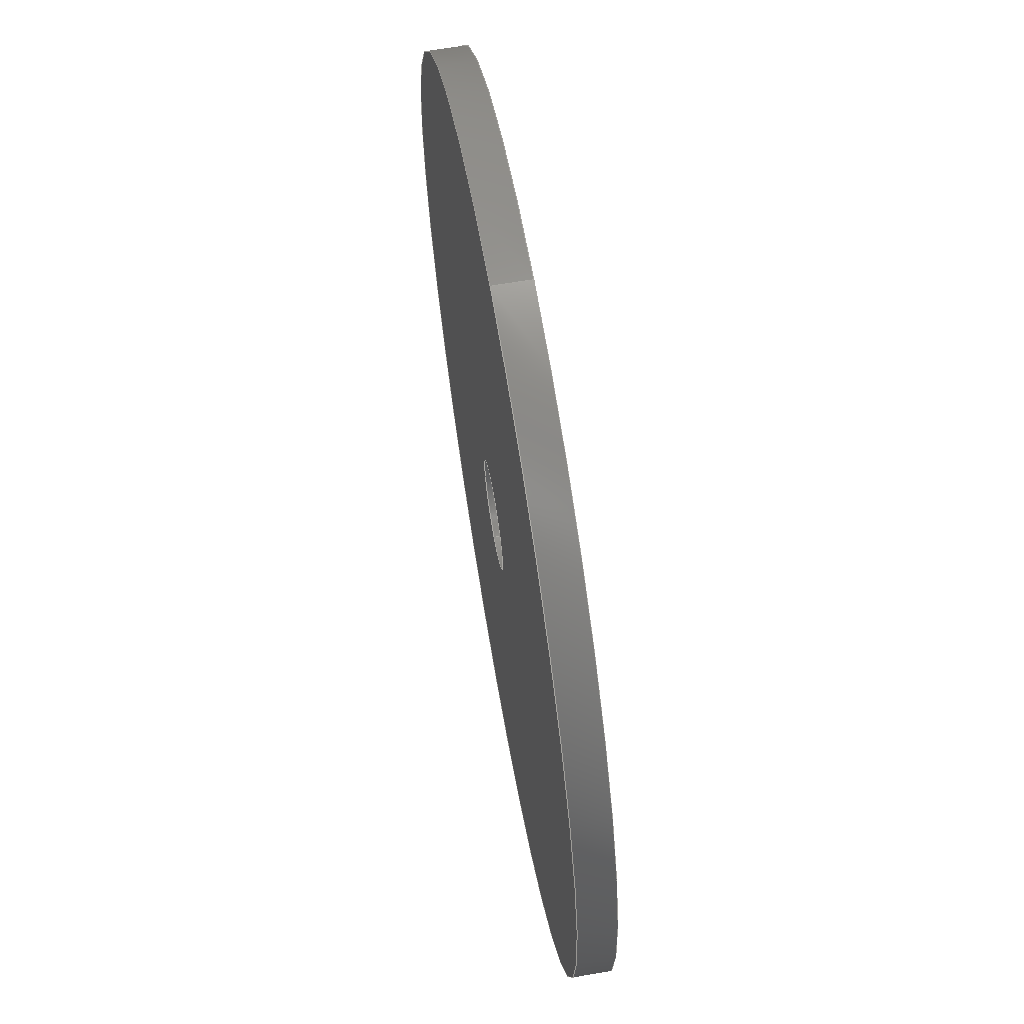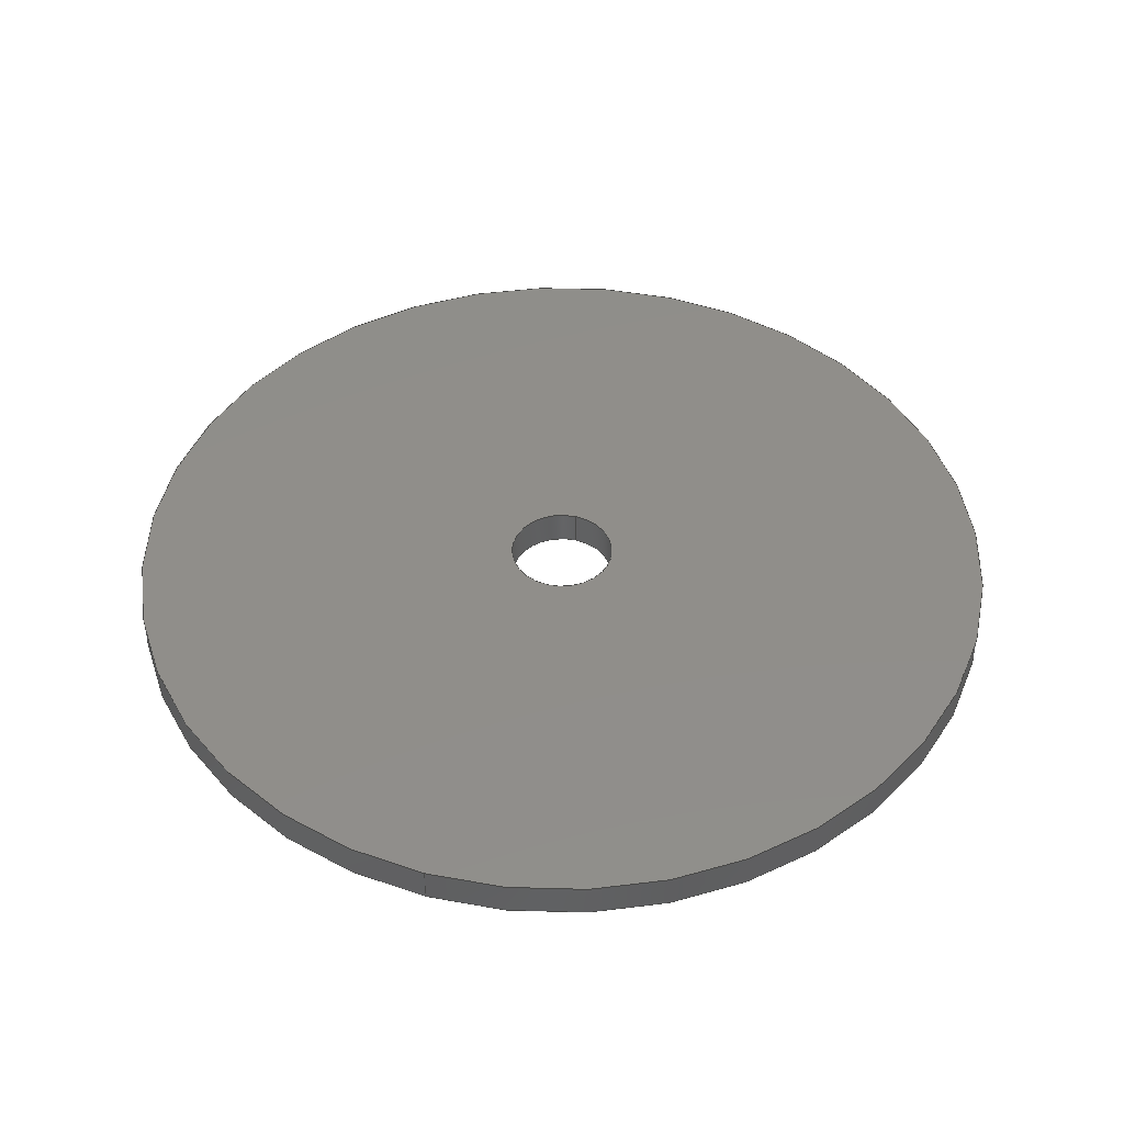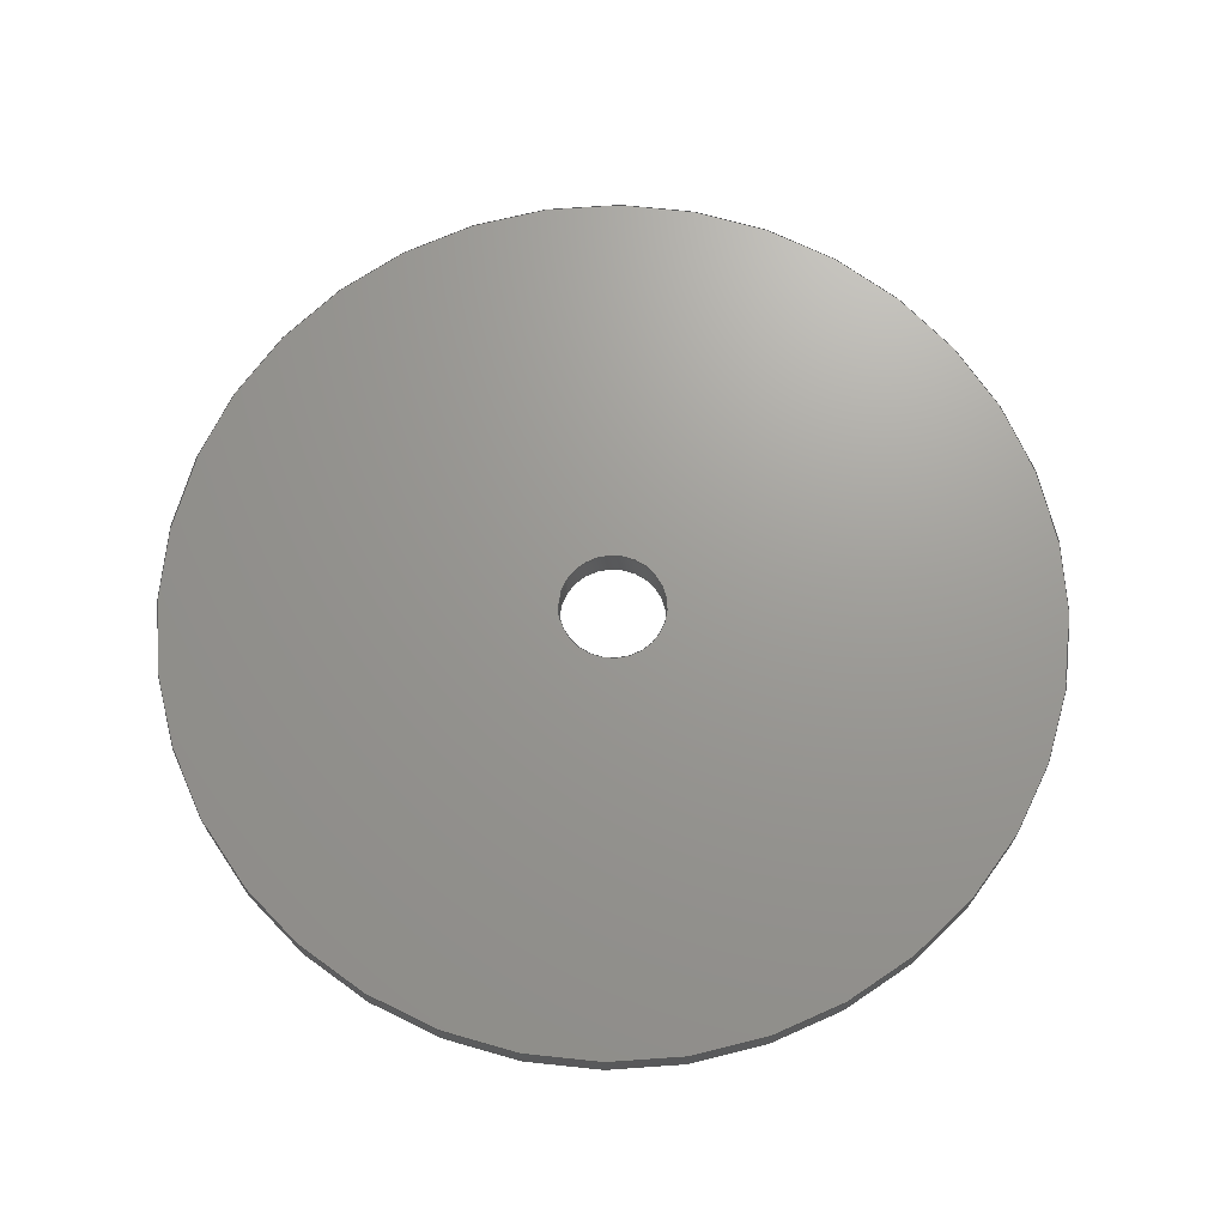
<metadata>
{"format":"step","ext":"step","renderer":"f3d","projection":"perspective","resolution":1024,"background":"white","views":[{"elev":65.6,"azim":-99.7,"up":"+Z"},{"elev":45.5,"azim":-163.2,"up":"+Y"},{"elev":69.7,"azim":-59.0,"up":"+Y"}]}
</metadata>
<code>
ISO-10303-21;
DATA;
#1 = DIRECTION ( 'NONE',  ( 0, 1, 0 ) ) ;
#2 = CC_DESIGN_PERSON_AND_ORGANIZATION_ASSIGNMENT ( #149, #204, ( #52 ) ) ;
#3 = FACE_OUTER_BOUND ( 'NONE', #172, .T. ) ;
#4 = LINE ( 'NONE', #171, #79 ) ;
#5 = APPROVAL_STATUS ( 'not_yet_approved' ) ;
#6 = VERTEX_POINT ( 'NONE', #47 ) ;
#7 = EDGE_CURVE ( 'NONE', #16, #180, #110, .T. ) ;
#8 = VERTEX_POINT ( 'NONE', #71 ) ;
#9 = DIRECTION ( 'NONE',  ( -0, -1, -0 ) ) ;
#10 = ADVANCED_FACE ( 'NONE', ( #36 ), #207, .T. ) ;
#11 = ORIENTED_EDGE ( 'NONE', *, *, #7, .F. ) ;
#12 = ORIENTED_EDGE ( 'NONE', *, *, #247, .F. ) ;
#13 = CC_DESIGN_PERSON_AND_ORGANIZATION_ASSIGNMENT ( #94, #147, ( #52 ) ) ;
#14 = CARTESIAN_POINT ( 'NONE',  ( 0, 1, -12.5 ) ) ;
#15 = DIRECTION ( 'NONE',  ( 0, 1, 0 ) ) ;
#16 = VERTEX_POINT ( 'NONE', #34 ) ;
#17 = DIRECTION ( 'NONE',  ( -0, -1, -0 ) ) ;
#18 = DIRECTION ( 'NONE',  ( 0, 0, 1 ) ) ;
#19 = CARTESIAN_POINT ( 'NONE',  ( 0, 1, 0 ) ) ;
#20 = DATE_AND_TIME ( #43, #194 ) ;
#21 = ORIENTED_EDGE ( 'NONE', *, *, #107, .F. ) ;
#22 = MECHANICAL_CONTEXT ( 'NONE', #74, 'mechanical' ) ;
#23 = DIRECTION ( 'NONE',  ( 0, 0, 1 ) ) ;
#24 = CIRCLE ( 'NONE', #101, 12.5 ) ;
#25 = EDGE_CURVE ( 'NONE', #170, #62, #4, .T. ) ;
#26 = ORIENTED_EDGE ( 'NONE', *, *, #37, .F. ) ;
#27 = CC_DESIGN_APPROVAL ( #63, ( #52 ) ) ;
#28 = CIRCLE ( 'NONE', #56, 12.5 ) ;
#29 = VECTOR ( 'NONE', #176, 1000 ) ;
#30 = CC_DESIGN_SECURITY_CLASSIFICATION ( #152, ( #52 ) ) ;
#31 = APPROVAL_DATE_TIME ( #140, #197 ) ;
#32 = ADVANCED_FACE ( 'NONE', ( #224 ), #189, .F. ) ;
#33 = AXIS2_PLACEMENT_3D ( 'NONE', #40, #231, #102 ) ;
#34 = CARTESIAN_POINT ( 'NONE',  ( 0, 1, -1.5 ) ) ;
#35 = DATE_AND_TIME ( #185, #84 ) ;
#36 = FACE_OUTER_BOUND ( 'NONE', #215, .T. ) ;
#37 = EDGE_CURVE ( 'NONE', #180, #6, #241, .T. ) ;
#38 = CALENDAR_DATE ( 2018, 25, 9 ) ;
#39 = DIRECTION ( 'NONE',  ( 0, 0, 1 ) ) ;
#40 = CARTESIAN_POINT ( 'NONE',  ( 0, 1, 0 ) ) ;
#41 = AXIS2_PLACEMENT_3D ( 'NONE', #178, #234, #103 ) ;
#42 = ORIENTED_EDGE ( 'NONE', *, *, #83, .T. ) ;
#43 = CALENDAR_DATE ( 2018, 25, 9 ) ;
#44 = PERSON_AND_ORGANIZATION_ROLE ( 'creator' ) ;
#45 = FACE_OUTER_BOUND ( 'NONE', #123, .T. ) ;
#46 = CLOSED_SHELL ( 'NONE', ( #226, #10, #89, #173, #49, #32 ) ) ;
#47 = CARTESIAN_POINT ( 'NONE',  ( 1.837e-16, 0, 1.5 ) ) ;
#48 = AXIS2_PLACEMENT_3D ( 'NONE', #87, #246, #133 ) ;
#49 = ADVANCED_FACE ( 'NONE', ( #115 ), #183, .T. ) ;
#50 = COORDINATED_UNIVERSAL_TIME_OFFSET ( 5, 30, .AHEAD. ) ;
#51 = VECTOR ( 'NONE', #129, 1000 ) ;
#52 = PRODUCT_DEFINITION_FORMATION_WITH_SPECIFIED_SOURCE ( 'ANY', '', #201, .NOT_KNOWN. ) ;
#53 = CARTESIAN_POINT ( 'NONE',  ( 1.531e-15, 1, 12.5 ) ) ;
#54 = CARTESIAN_POINT ( 'NONE',  ( 0, 1, 0 ) ) ;
#55 = ORIENTED_EDGE ( 'NONE', *, *, #130, .T. ) ;
#56 = AXIS2_PLACEMENT_3D ( 'NONE', #73, #100, #162 ) ;
#57 = APPLICATION_PROTOCOL_DEFINITION ( 'international standard', 'config_control_design', 1994, #141 ) ;
#58 = PERSON_AND_ORGANIZATION ( #91, #240 ) ;
#59 = ORIENTED_EDGE ( 'NONE', *, *, #237, .T. ) ;
#60 = ORIENTED_EDGE ( 'NONE', *, *, #37, .T. ) ;
#61 = VECTOR ( 'NONE', #217, 1000 ) ;
#62 = VERTEX_POINT ( 'NONE', #155 ) ;
#63 = APPROVAL ( #81, 'UNSPECIFIED' ) ;
#64 = PERSON_AND_ORGANIZATION_ROLE ( 'classification_officer' ) ;
#65 = ORIENTED_EDGE ( 'NONE', *, *, #25, .F. ) ;
#66 = PERSON_AND_ORGANIZATION ( #91, #240 ) ;
#67 = CARTESIAN_POINT ( 'NONE',  ( 1.837e-16, 1, 1.5 ) ) ;
#68 = CARTESIAN_POINT ( 'NONE',  ( 0, 1, -1.5 ) ) ;
#69 = CIRCLE ( 'NONE', #188, 1.5 ) ;
#70 = FACE_BOUND ( 'NONE', #223, .T. ) ;
#71 = CARTESIAN_POINT ( 'NONE',  ( 1.531e-15, 0, 12.5 ) ) ;
#72 = DIRECTION ( 'NONE',  ( 0, 1, 0 ) ) ;
#73 = CARTESIAN_POINT ( 'NONE',  ( 0, 0, 0 ) ) ;
#74 = APPLICATION_CONTEXT ( 'configuration controlled 3d designs of mechanical parts and assemblies' ) ;
#75 = ORIENTED_EDGE ( 'NONE', *, *, #7, .T. ) ;
#76 = CARTESIAN_POINT ( 'NONE',  ( 0, 0, 0 ) ) ;
#77 = DIRECTION ( 'NONE',  ( 0, 0, 1 ) ) ;
#78 = CC_DESIGN_PERSON_AND_ORGANIZATION_ASSIGNMENT ( #243, #64, ( #152 ) ) ;
#79 = VECTOR ( 'NONE', #116, 1000 ) ;
#80 =( GEOMETRIC_REPRESENTATION_CONTEXT ( 3 ) GLOBAL_UNCERTAINTY_ASSIGNED_CONTEXT ( ( #200 ) ) GLOBAL_UNIT_ASSIGNED_CONTEXT ( ( #192, #233, #160 ) ) REPRESENTATION_CONTEXT ( 'NONE', 'WORKASPACE' ) );
#81 = APPROVAL_STATUS ( 'not_yet_approved' ) ;
#82 = PERSON_AND_ORGANIZATION ( #91, #240 ) ;
#83 = EDGE_CURVE ( 'NONE', #105, #8, #177, .T. ) ;
#84 = LOCAL_TIME ( 15, 10, 2, #145 ) ;
#85 = FACE_OUTER_BOUND ( 'NONE', #245, .T. ) ;
#86 = DIRECTION ( 'NONE',  ( -0, -1, -0 ) ) ;
#87 = CARTESIAN_POINT ( 'NONE',  ( 0, 0, 0 ) ) ;
#88 = AXIS2_PLACEMENT_3D ( 'NONE', #76, #39, #212 ) ;
#89 = ADVANCED_FACE ( 'NONE', ( #85, #70 ), #208, .T. ) ;
#90 = APPROVAL_PERSON_ORGANIZATION ( #186, #197, #221 ) ;
#91 = PERSON ( 'UNSPECIFIED', 'UNSPECIFIED', 'UNSPECIFIED', ('UNSPECIFIED'), ('UNSPECIFIED'), ('UNSPECIFIED') ) ;
#92 = CC_DESIGN_APPROVAL ( #197, ( #152 ) ) ;
#93 = AXIS2_PLACEMENT_3D ( 'NONE', #19, #1, #248 ) ;
#94 = PERSON_AND_ORGANIZATION ( #91, #240 ) ;
#95 = DIRECTION ( 'NONE',  ( 0, -0, 1 ) ) ;
#96 = APPROVAL ( #5, 'UNSPECIFIED' ) ;
#97 = DIRECTION ( 'NONE',  ( 0, 0, -1 ) ) ;
#98 = LOCAL_TIME ( 15, 10, 2, #126 ) ;
#99 = CARTESIAN_POINT ( 'NONE',  ( 0, 1, 0 ) ) ;
#100 = DIRECTION ( 'NONE',  ( 0, 1, 0 ) ) ;
#101 = AXIS2_PLACEMENT_3D ( 'NONE', #54, #230, #18 ) ;
#102 = DIRECTION ( 'NONE',  ( 0, 0, 1 ) ) ;
#103 = DIRECTION ( 'NONE',  ( 0, -0, 1 ) ) ;
#104 = COORDINATED_UNIVERSAL_TIME_OFFSET ( 5, 30, .AHEAD. ) ;
#105 = VERTEX_POINT ( 'NONE', #53 ) ;
#106 = ORIENTED_EDGE ( 'NONE', *, *, #239, .F. ) ;
#107 = EDGE_CURVE ( 'NONE', #105, #170, #24, .T. ) ;
#108 = APPROVAL_ROLE ( '' ) ;
#109 = LINE ( 'NONE', #139, #61 ) ;
#110 = LINE ( 'NONE', #68, #51 ) ;
#111 = CC_DESIGN_APPROVAL ( #96, ( #142 ) ) ;
#112 = CARTESIAN_POINT ( 'NONE',  ( 0, 1, 0 ) ) ;
#113 = ORIENTED_EDGE ( 'NONE', *, *, #107, .T. ) ;
#114 = CIRCLE ( 'NONE', #119, 12.5 ) ;
#115 = FACE_OUTER_BOUND ( 'NONE', #135, .T. ) ;
#116 = DIRECTION ( 'NONE',  ( -0, -1, -0 ) ) ;
#117 = ORIENTED_EDGE ( 'NONE', *, *, #209, .F. ) ;
#118 = DIRECTION ( 'NONE',  ( -0, -1, -0 ) ) ;
#119 = AXIS2_PLACEMENT_3D ( 'NONE', #190, #138, #120 ) ;
#120 = DIRECTION ( 'NONE',  ( 0, 0, 1 ) ) ;
#121 = PERSON_AND_ORGANIZATION_ROLE ( 'design_owner' ) ;
#122 = CIRCLE ( 'NONE', #93, 12.5 ) ;
#123 = EDGE_LOOP ( 'NONE', ( #144, #218, #26, #11 ) ) ;
#124 = DIRECTION ( 'NONE',  ( 0, 0, -1 ) ) ;
#125 = AXIS2_PLACEMENT_3D ( 'NONE', #225, #86, #97 ) ;
#126 = COORDINATED_UNIVERSAL_TIME_OFFSET ( 5, 30, .AHEAD. ) ;
#127 = VERTEX_POINT ( 'NONE', #67 ) ;
#128 = APPROVAL_ROLE ( '' ) ;
#129 = DIRECTION ( 'NONE',  ( -0, -1, -0 ) ) ;
#130 = EDGE_CURVE ( 'NONE', #6, #180, #236, .T. ) ;
#131 = COORDINATED_UNIVERSAL_TIME_OFFSET ( 5, 30, .AHEAD. ) ;
#132 = AXIS2_PLACEMENT_3D ( 'NONE', #193, #143, #23 ) ;
#133 = DIRECTION ( 'NONE',  ( 0, 0, 1 ) ) ;
#134 = LOCAL_TIME ( 15, 10, 2, #131 ) ;
#135 = EDGE_LOOP ( 'NONE', ( #151, #106, #175, #59 ) ) ;
#136 = CC_DESIGN_PERSON_AND_ORGANIZATION_ASSIGNMENT ( #58, #44, ( #142 ) ) ;
#137 = CARTESIAN_POINT ( 'NONE',  ( 0, 1, 0 ) ) ;
#138 = DIRECTION ( 'NONE',  ( 0, 1, 0 ) ) ;
#139 = CARTESIAN_POINT ( 'NONE',  ( 1.837e-16, 1, 1.5 ) ) ;
#140 = DATE_AND_TIME ( #38, #134 ) ;
#141 = APPLICATION_CONTEXT ( 'configuration controlled 3d designs of mechanical parts and assemblies' ) ;
#142 = PRODUCT_DEFINITION ( 'UNKNOWN', '', #52, #198 ) ;
#143 = DIRECTION ( 'NONE',  ( 0, 1, 0 ) ) ;
#144 = ORIENTED_EDGE ( 'NONE', *, *, #209, .T. ) ;
#145 = COORDINATED_UNIVERSAL_TIME_OFFSET ( 5, 30, .AHEAD. ) ;
#146 = PRODUCT_RELATED_PRODUCT_CATEGORY ( 'detail', '', ( #201 ) ) ;
#147 = PERSON_AND_ORGANIZATION_ROLE ( 'design_supplier' ) ;
#148 = SECURITY_CLASSIFICATION_LEVEL ( 'unclassified' ) ;
#149 = PERSON_AND_ORGANIZATION ( #91, #240 ) ;
#150 = PRODUCT_DEFINITION_SHAPE ( 'NONE', 'NONE',  #142 ) ;
#151 = ORIENTED_EDGE ( 'NONE', *, *, #83, .F. ) ;
#152 = SECURITY_CLASSIFICATION ( '', '', #148 ) ;
#153 = DIRECTION ( 'NONE',  ( 0, 0, -1 ) ) ;
#154 = CALENDAR_DATE ( 2018, 25, 9 ) ;
#155 = CARTESIAN_POINT ( 'NONE',  ( 0, 0, -12.5 ) ) ;
#156 = EDGE_LOOP ( 'NONE', ( #12, #167, #75, #205 ) ) ;
#157 = DIRECTION ( 'NONE',  ( 0, 0, -1 ) ) ;
#158 = CARTESIAN_POINT ( 'NONE',  ( 1.531e-15, 1, 12.5 ) ) ;
#159 = ORIENTED_EDGE ( 'NONE', *, *, #239, .T. ) ;
#160 =( NAMED_UNIT ( * ) SI_UNIT ( $, .STERADIAN. ) SOLID_ANGLE_UNIT ( ) );
#161 = AXIS2_PLACEMENT_3D ( 'NONE', #137, #15, #95 ) ;
#162 = DIRECTION ( 'NONE',  ( 0, 0, 1 ) ) ;
#163 = CARTESIAN_POINT ( 'NONE',  ( 0, 0, -1.5 ) ) ;
#164 = DATE_AND_TIME ( #244, #98 ) ;
#165 = ORIENTED_EDGE ( 'NONE', *, *, #166, .F. ) ;
#166 = EDGE_CURVE ( 'NONE', #8, #62, #114, .T. ) ;
#167 = ORIENTED_EDGE ( 'NONE', *, *, #181, .T. ) ;
#168 = APPROVAL_STATUS ( 'not_yet_approved' ) ;
#169 = DATE_TIME_ROLE ( 'creation_date' ) ;
#170 = VERTEX_POINT ( 'NONE', #14 ) ;
#171 = CARTESIAN_POINT ( 'NONE',  ( 0, 1, -12.5 ) ) ;
#172 = EDGE_LOOP ( 'NONE', ( #196, #165 ) ) ;
#173 = ADVANCED_FACE ( 'NONE', ( #3, #206 ), #182, .F. ) ;
#174 = APPROVAL_DATE_TIME ( #20, #63 ) ;
#175 = ORIENTED_EDGE ( 'NONE', *, *, #25, .T. ) ;
#176 = DIRECTION ( 'NONE',  ( -0, -1, -0 ) ) ;
#177 = LINE ( 'NONE', #158, #29 ) ;
#178 = CARTESIAN_POINT ( 'NONE',  ( 0, 0, 0 ) ) ;
#179 = PERSON_AND_ORGANIZATION ( #91, #240 ) ;
#180 = VERTEX_POINT ( 'NONE', #163 ) ;
#181 = EDGE_CURVE ( 'NONE', #127, #16, #232, .T. ) ;
#182 = PLANE ( 'NONE',  #41 ) ;
#183 = CYLINDRICAL_SURFACE ( 'NONE', #184, 12.5 ) ;
#184 = AXIS2_PLACEMENT_3D ( 'NONE', #242, #17, #153 ) ;
#185 = CALENDAR_DATE ( 2018, 25, 9 ) ;
#186 = PERSON_AND_ORGANIZATION ( #91, #240 ) ;
#187 = APPROVAL_PERSON_ORGANIZATION ( #82, #96, #108 ) ;
#188 = AXIS2_PLACEMENT_3D ( 'NONE', #211, #72, #77 ) ;
#189 = CYLINDRICAL_SURFACE ( 'NONE', #125, 1.5 ) ;
#190 = CARTESIAN_POINT ( 'NONE',  ( 0, 0, 0 ) ) ;
#191 = LOCAL_TIME ( 15, 10, 2, #104 ) ;
#192 =( LENGTH_UNIT ( ) NAMED_UNIT ( * ) SI_UNIT ( .MILLI., .METRE. ) );
#193 = CARTESIAN_POINT ( 'NONE',  ( 0, 0, 0 ) ) ;
#194 = LOCAL_TIME ( 15, 10, 2, #50 ) ;
#195 = ADVANCED_BREP_SHAPE_REPRESENTATION ( 'spring holder_Default_sldprt', ( #219, #88 ), #80 ) ;
#196 = ORIENTED_EDGE ( 'NONE', *, *, #237, .F. ) ;
#197 = APPROVAL ( #168, 'UNSPECIFIED' ) ;
#198 = DESIGN_CONTEXT ( 'detailed design', #141, 'design' ) ;
#199 = AXIS2_PLACEMENT_3D ( 'NONE', #112, #9, #157 ) ;
#200 = UNCERTAINTY_MEASURE_WITH_UNIT (LENGTH_MEASURE( 1e-05 ), #192, 'distance_accuracy_value', 'NONE');
#201 = PRODUCT ( 'spring holder_Default_sldprt', 'spring holder_Default_sldprt', '', ( #22 ) ) ;
#202 = AXIS2_PLACEMENT_3D ( 'NONE', #99, #118, #124 ) ;
#203 = SHAPE_DEFINITION_REPRESENTATION ( #150, #195 ) ;
#204 = PERSON_AND_ORGANIZATION_ROLE ( 'creator' ) ;
#205 = ORIENTED_EDGE ( 'NONE', *, *, #130, .F. ) ;
#206 = FACE_BOUND ( 'NONE', #227, .T. ) ;
#207 = CYLINDRICAL_SURFACE ( 'NONE', #199, 12.5 ) ;
#208 = PLANE ( 'NONE',  #161 ) ;
#209 = EDGE_CURVE ( 'NONE', #16, #127, #69, .T. ) ;
#210 = ORIENTED_EDGE ( 'NONE', *, *, #166, .T. ) ;
#211 = CARTESIAN_POINT ( 'NONE',  ( 0, 1, 0 ) ) ;
#212 = DIRECTION ( 'NONE',  ( 1, 0, 0 ) ) ;
#213 = APPLICATION_PROTOCOL_DEFINITION ( 'international standard', 'config_control_design', 1994, #74 ) ;
#214 = APPROVAL_DATE_TIME ( #222, #96 ) ;
#215 = EDGE_LOOP ( 'NONE', ( #21, #42, #210, #65 ) ) ;
#216 = CC_DESIGN_PERSON_AND_ORGANIZATION_ASSIGNMENT ( #179, #121, ( #201 ) ) ;
#217 = DIRECTION ( 'NONE',  ( -0, -1, -0 ) ) ;
#218 = ORIENTED_EDGE ( 'NONE', *, *, #247, .T. ) ;
#219 = MANIFOLD_SOLID_BREP ( 'Boss-Extrude1', #46 ) ;
#220 = CC_DESIGN_DATE_AND_TIME_ASSIGNMENT ( #35, #238, ( #152 ) ) ;
#221 = APPROVAL_ROLE ( '' ) ;
#222 = DATE_AND_TIME ( #154, #191 ) ;
#223 = EDGE_LOOP ( 'NONE', ( #117, #229 ) ) ;
#224 = FACE_OUTER_BOUND ( 'NONE', #156, .T. ) ;
#225 = CARTESIAN_POINT ( 'NONE',  ( 0, 1, 0 ) ) ;
#226 = ADVANCED_FACE ( 'NONE', ( #45 ), #249, .F. ) ;
#227 = EDGE_LOOP ( 'NONE', ( #60, #55 ) ) ;
#228 = CC_DESIGN_DATE_AND_TIME_ASSIGNMENT ( #164, #169, ( #142 ) ) ;
#229 = ORIENTED_EDGE ( 'NONE', *, *, #181, .F. ) ;
#230 = DIRECTION ( 'NONE',  ( 0, 1, 0 ) ) ;
#231 = DIRECTION ( 'NONE',  ( 0, 1, 0 ) ) ;
#232 = CIRCLE ( 'NONE', #33, 1.5 ) ;
#233 =( NAMED_UNIT ( * ) PLANE_ANGLE_UNIT ( ) SI_UNIT ( $, .RADIAN. ) );
#234 = DIRECTION ( 'NONE',  ( 0, 1, 0 ) ) ;
#235 = APPROVAL_PERSON_ORGANIZATION ( #66, #63, #128 ) ;
#236 = CIRCLE ( 'NONE', #132, 1.5 ) ;
#237 = EDGE_CURVE ( 'NONE', #62, #8, #28, .T. ) ;
#238 = DATE_TIME_ROLE ( 'classification_date' ) ;
#239 = EDGE_CURVE ( 'NONE', #170, #105, #122, .T. ) ;
#240 = ORGANIZATION ( 'UNSPECIFIED', 'UNSPECIFIED', '' ) ;
#241 = CIRCLE ( 'NONE', #48, 1.5 ) ;
#242 = CARTESIAN_POINT ( 'NONE',  ( 0, 1, 0 ) ) ;
#243 = PERSON_AND_ORGANIZATION ( #91, #240 ) ;
#244 = CALENDAR_DATE ( 2018, 25, 9 ) ;
#245 = EDGE_LOOP ( 'NONE', ( #159, #113 ) ) ;
#246 = DIRECTION ( 'NONE',  ( 0, 1, 0 ) ) ;
#247 = EDGE_CURVE ( 'NONE', #127, #6, #109, .T. ) ;
#248 = DIRECTION ( 'NONE',  ( 0, 0, 1 ) ) ;
#249 = CYLINDRICAL_SURFACE ( 'NONE', #202, 1.5 ) ;
ENDSEC;
END-ISO-10303-21;

</code>
